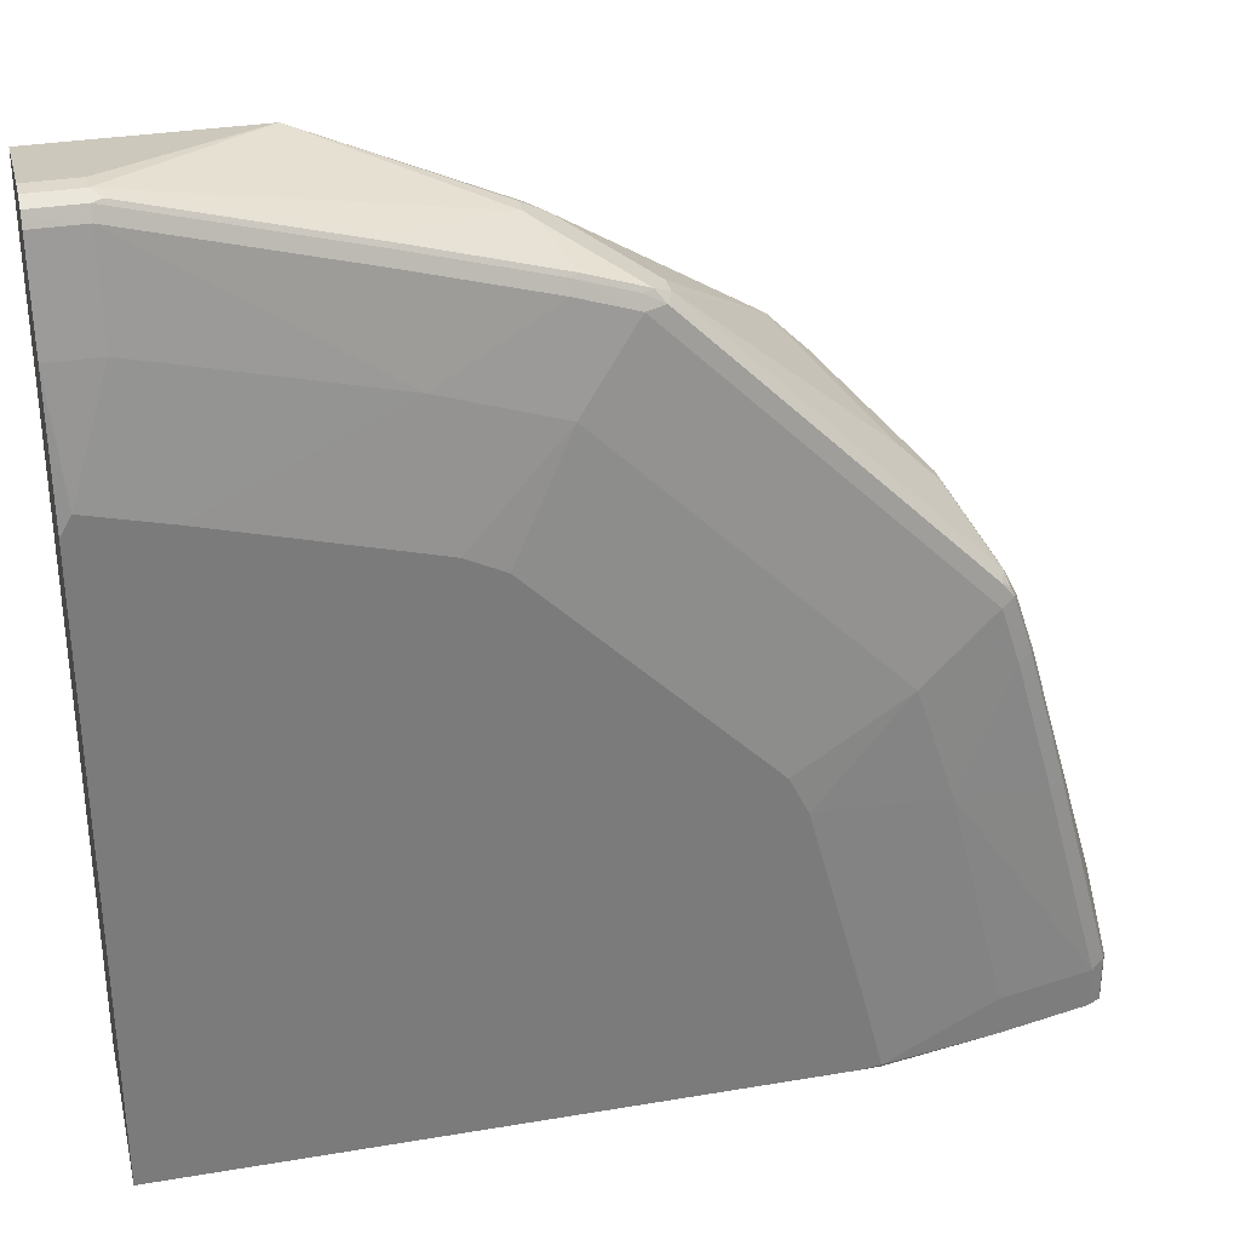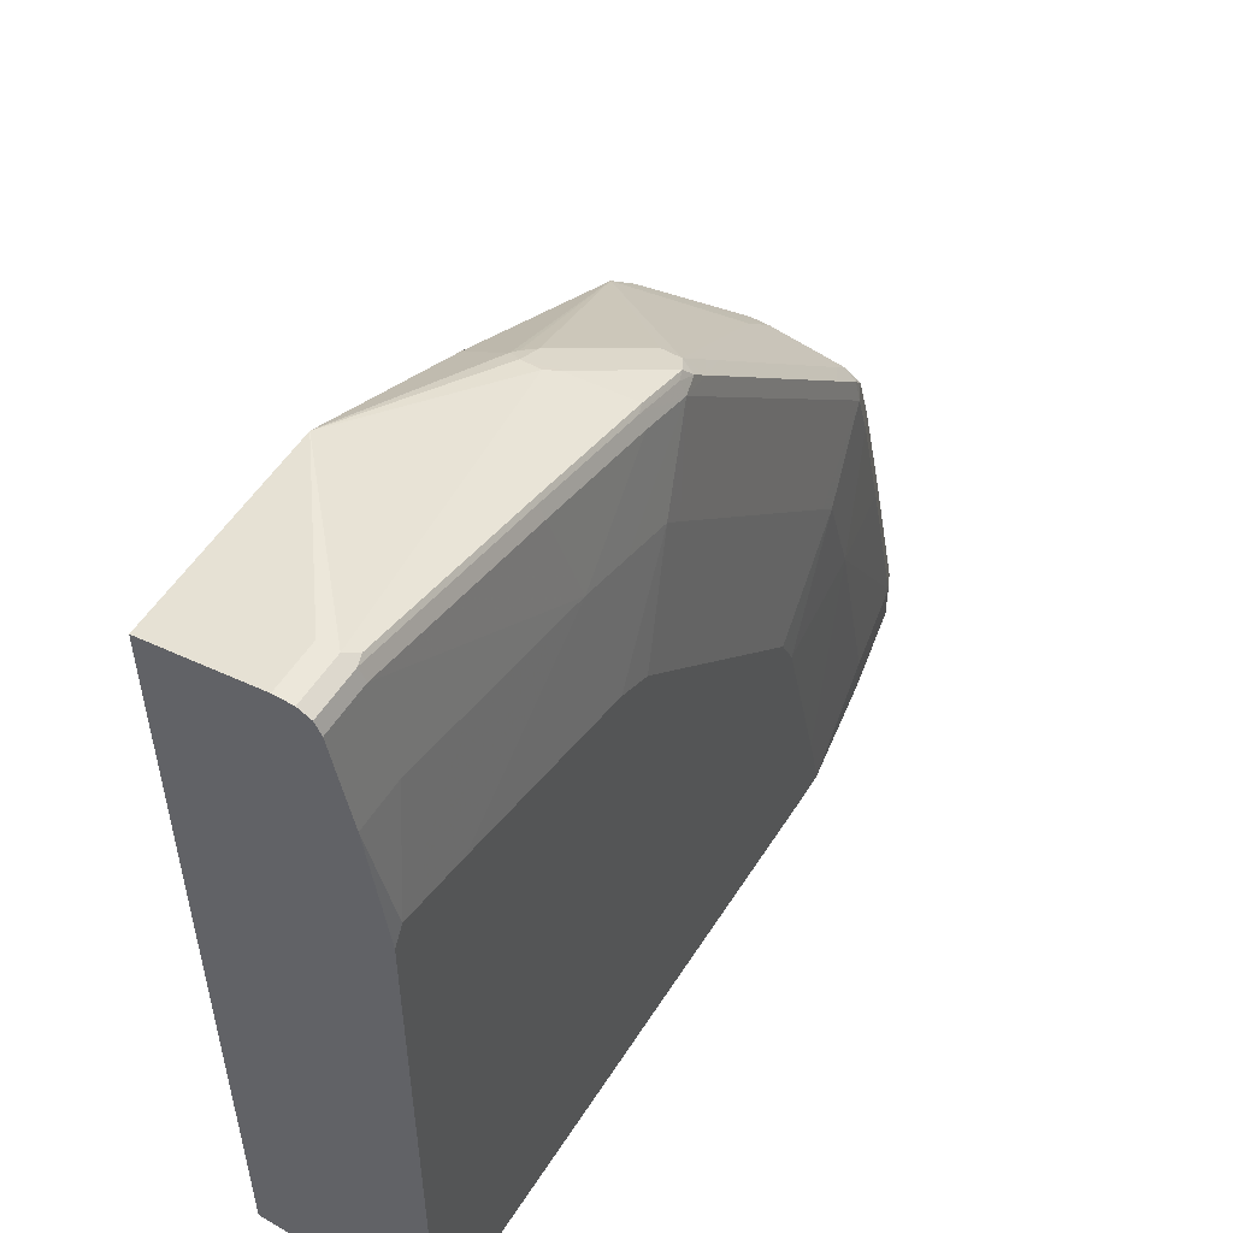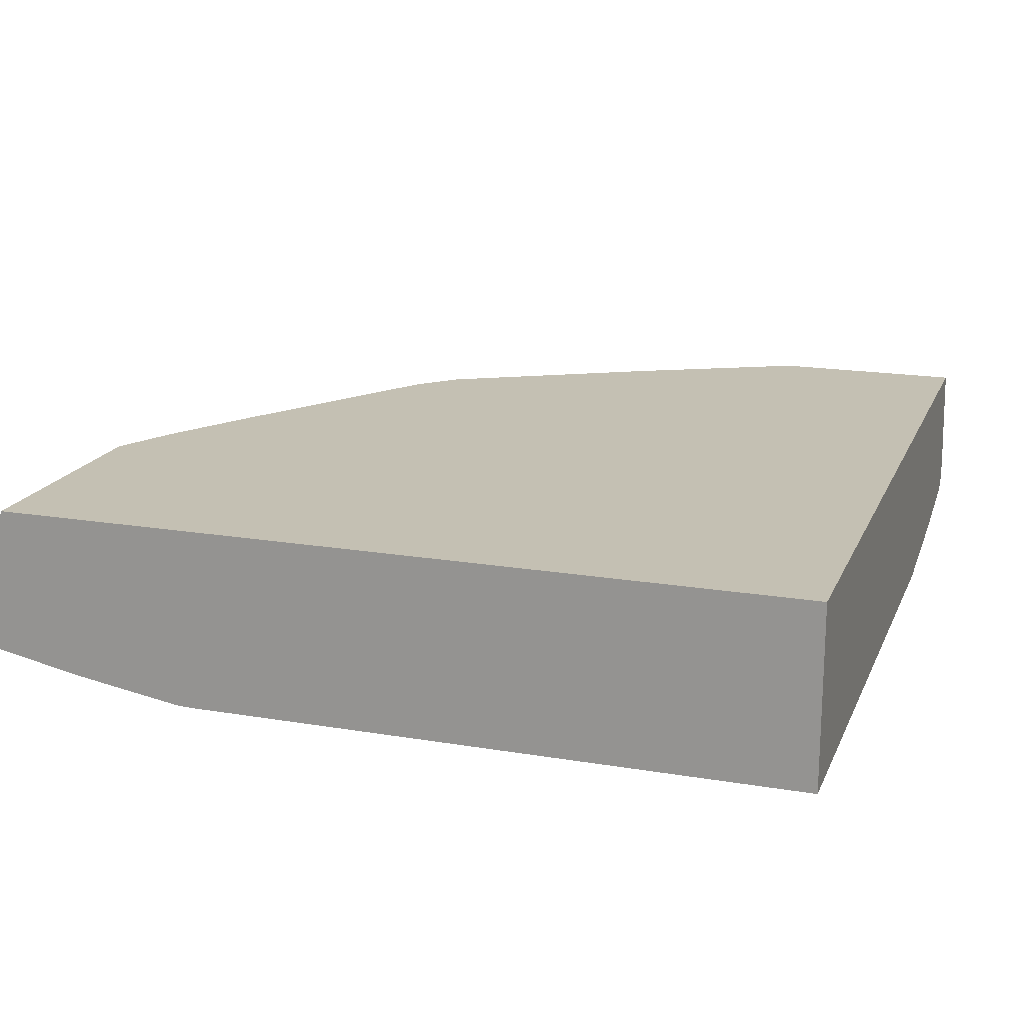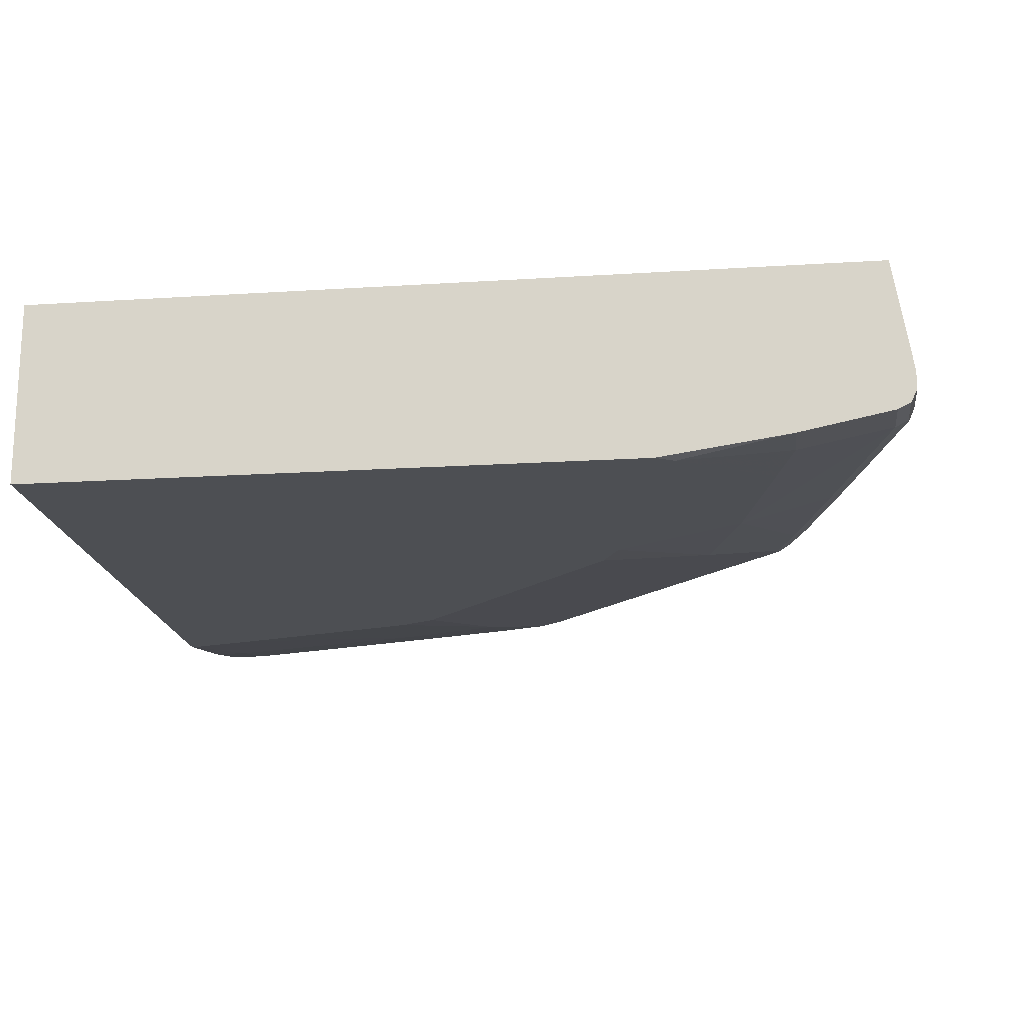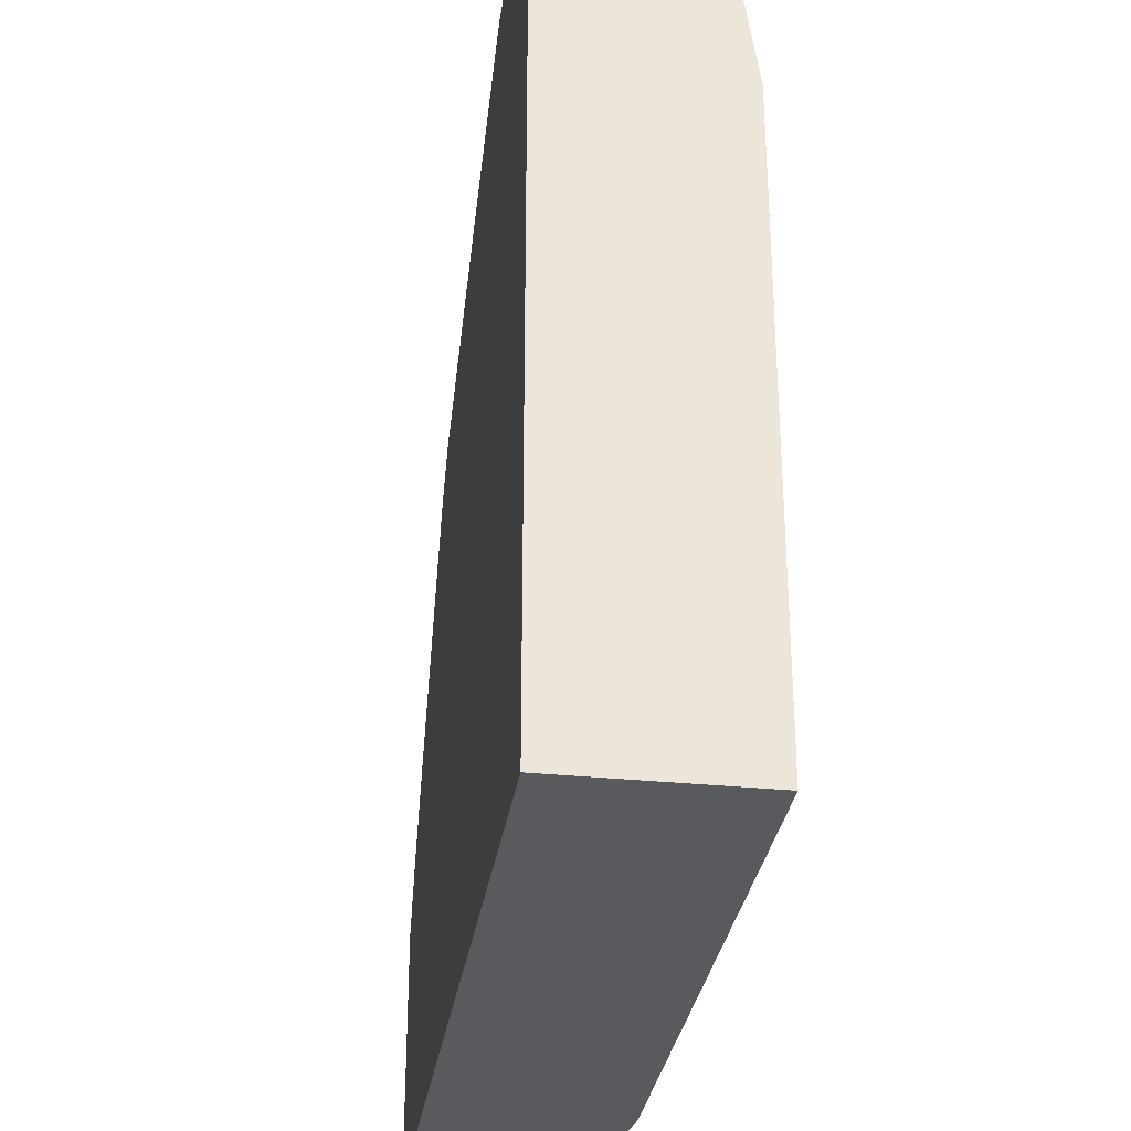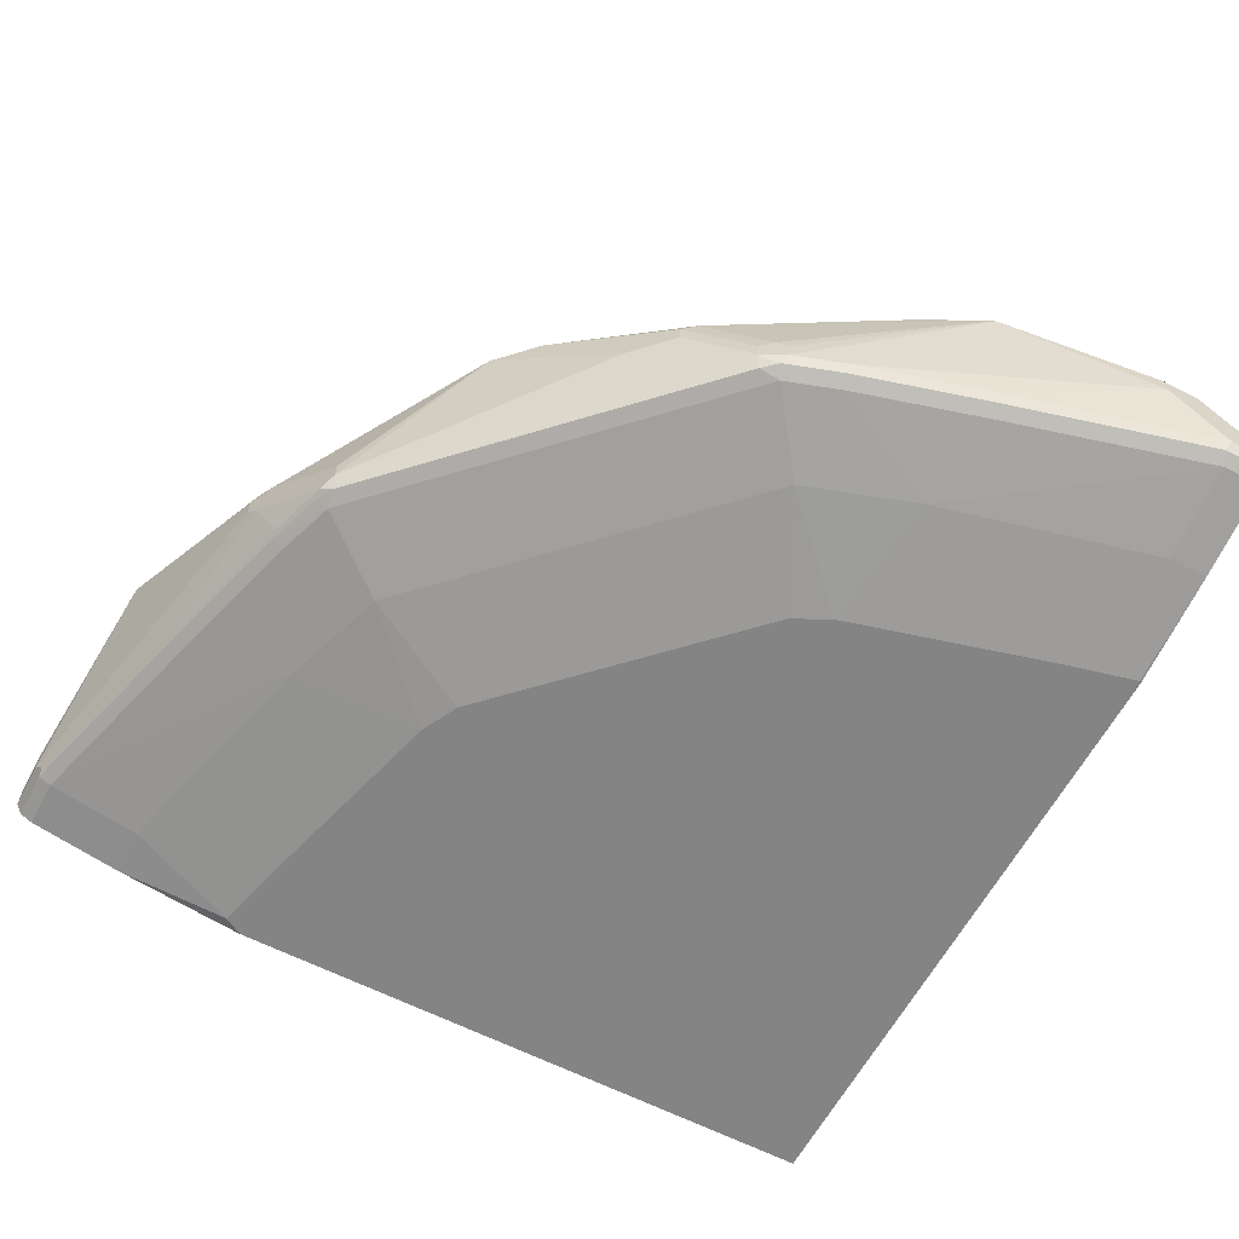
<metadata>
{"format":"obj","ext":"obj","renderer":"f3d","projection":"perspective","resolution":1024,"background":"white","views":[{"elev":31.9,"azim":166.6,"up":"+Y"},{"elev":53.3,"azim":121.7,"up":"+Y"},{"elev":18.0,"azim":18.2,"up":"+Z"},{"elev":-17.8,"azim":97.2,"up":"+Z"},{"elev":-31.4,"azim":81.7,"up":"+Y"},{"elev":-61.3,"azim":-117.8,"up":"+Z"}]}
</metadata>
<code>
v 0.01209 0.9655 -0.04196
v 0.01209 0.9445 0.08408
v 0.01209 0.9655 -0.06295
v -0.04198 0.9655 -0.04196
v 0.01209 0.6299 0.08408
v -0.2099 0.9445 0.08408
v 0.01209 0.9626 -0.06883
v -0.04198 0.9655 -0.06295
v 0.01209 -0.002298 0.08396
v -0.6299 -0.002298 0.08408
v -0.2099 0.9445 0.08396
v -0.3989 0.8815 0.02099
v -0.4058 0.8745 0.03497
v -0.2238 0.9376 0.08408
v 0.01209 0.9585 -0.07695
v -0.04198 0.9585 -0.07695
v -0.05251 0.9602 -0.07345
v -0.2729 0.9025 -0.06295
v -0.3989 0.8815 -8.7e-07
v 0.01209 -0.002298 -0.1259
v -0.9225 -0.002298 0.08408
v -0.4094 0.8763 -0.01051
v -0.4268 0.8676 0.02099
v -0.4146 0.871 0.03147
v -0.6366 0.7206 0.08408
v -0.4058 0.8465 0.08408
v -0.3779 0.8606 0.08408
v 0.01209 0.9526 -0.07989
v -0.04198 0.9445 -0.08394
v -0.2729 0.8955 -0.07695
v -0.2834 0.8972 -0.07345
v 0.01209 0.6926 -0.1259
v -0.6926 -0.002298 -0.1259
v -0.9235 -0.002203 0.08408
v -0.9235 -0.002298 0.08396
v -0.4303 0.8552 -0.07345
v -0.4932 0.8343 -0.07345
v -0.4268 0.8676 -8.7e-07
v -0.5107 0.8255 -0.04196
v -0.6366 0.7206 0.08396
v -0.6576 0.6996 0.08408
v 0.01209 0.9445 -0.08394
v -0.04198 0.8395 -0.1049
v -0.126 0.8186 -0.1049
v -0.2939 0.7765 -0.1049
v -0.2729 0.8815 -0.08394
v -0.4198 0.8535 -0.07695
v 0.01209 0.8395 -0.1049
v -6.681e-05 0.7136 -0.1259
v -0.7131 -0.002298 -0.1255
v -0.7136 7.067e-05 -0.1259
v -0.9584 0.06297 0.03497
v -0.9654 0.06297 0.02099
v -0.9654 -0.002298 -0.04196
v -0.9235 0.2729 0.08408
v -0.4827 0.8325 -0.07695
v -0.5037 0.8211 -0.0787
v -0.5107 0.8255 -0.06295
v -0.6576 0.6996 0.08396
v -0.7416 0.6157 -8.7e-07
v -0.6786 0.6787 0.08408
v -0.3149 0.6297 -0.1259
v -0.3568 0.7556 -0.1049
v -0.4198 0.8395 -0.08394
v -0.084 0.6926 -0.1259
v -0.4827 0.8186 -0.08394
v -0.8396 -0.002298 -0.1049
v -0.7766 0.2939 -0.1049
v -0.6926 0.08401 -0.1259
v -0.8396 0.04204 -0.1049
v -0.9584 0.105 0.03497
v -0.9603 0.1155 0.03147
v -0.9654 0.105 0.02099
v -0.9654 -0.002298 -0.06295
v -0.9235 0.2729 0.08396
v -0.9025 0.3149 0.08408
v -0.7923 0.5562 0.03147
v -0.8343 0.4932 -0.03147
v -0.8396 0.4827 -0.04196
v -0.5247 0.8002 -0.0787
v -0.5737 0.7626 -0.06295
v -0.7836 0.5737 -8.7e-07
v -0.6786 0.6787 0.08396
v -0.7836 0.5737 0.02099
v -0.8255 0.4478 0.08408
v -0.3568 0.6087 -0.1259
v -0.4198 0.7346 -0.1049
v -0.4409 0.7136 -0.1049
v -0.5877 0.7136 -0.08394
v -0.9445 -0.002298 -0.08394
v -0.7346 0.4198 -0.1049
v -0.6296 0.3149 -0.1259
v -0.9445 0.04204 -0.08394
v -0.8815 0.2729 -0.08394
v -0.8396 0.4198 -0.08394
v -0.9654 0.105 -8.7e-07
v -0.9654 0.04204 -0.06295
v -0.9643 -0.002298 -0.06525
v -0.8396 0.4827 -0.06295
v -0.8605 0.4198 -0.06295
v -0.8885 0.3429 0.08408
v -0.8255 0.5107 -0.04196
v -0.7136 0.6113 -0.0787
v -0.6576 0.6787 -0.06295
v -0.8045 0.5317 -0.06295
v -0.8255 0.5107 -0.06295
v -0.3779 0.5876 -0.1259
v -0.4409 0.5247 -0.1259
v -0.7136 0.4409 -0.1049
v -0.7766 0.5247 -0.08394
v -0.9468 -0.002298 -0.08281
v -0.8185 0.4827 -0.08394
v -0.6086 0.3568 -0.1259
v -0.9584 0.04905 -0.07695
v -0.8955 0.2799 -0.07695
v -0.8535 0.4269 -0.07695
v -0.9025 0.2729 -0.06295
v -0.9584 -0.002298 -0.07695
v -0.8325 0.4897 -0.07695
v -0.829 0.4985 -0.07345
v -0.7766 0.5483 -0.0787
v -0.8185 0.5063 -0.0787
v -0.5247 0.4409 -0.1259
v -0.5877 0.3779 -0.1259
f 1 2 5
f 57 66 80
f 58 80 81
f 58 81 82
f 58 82 60
f 59 60 82
f 59 82 83
f 61 82 84
f 61 84 77
f 61 77 85
f 62 86 87
f 62 87 63
f 63 87 66
f 57 80 58
f 63 66 64
f 66 89 80
f 66 87 88
f 67 90 93
f 67 93 70
f 68 91 92
f 68 92 69
f 68 70 93
f 68 93 94
f 68 94 95
f 68 95 91
f 74 97 98
f 75 99 100
f 66 88 89
f 56 66 57
f 55 99 75
f 55 79 99
f 43 49 44
f 44 49 65
f 44 65 45
f 45 62 63
f 45 63 64
f 45 64 46
f 45 65 62
f 47 64 66
f 47 66 56
f 50 67 51
f 51 68 69
f 51 67 70
f 51 70 68
f 52 71 72
f 52 72 53
f 53 72 73
f 53 73 96
f 53 96 97
f 53 97 74
f 53 74 54
f 55 75 96
f 55 96 73
f 55 73 72
f 55 72 71
f 55 76 77
f 55 77 78
f 55 78 79
f 75 100 96
f 76 101 77
f 77 84 78
f 77 101 85
f 96 100 117
f 96 117 97
f 97 117 114
f 97 114 98
f 98 114 118
f 99 119 116
f 99 116 100
f 99 106 120
f 99 120 119
f 100 116 117
f 103 110 121
f 103 121 105
f 103 105 104
f 105 121 122
f 105 122 106
f 106 122 120
f 108 123 109
f 109 112 110
f 109 123 124
f 110 112 122
f 110 122 121
f 111 118 114
f 112 116 119
f 112 119 122
f 114 117 115
f 115 117 116
f 119 120 122
f 95 116 112
f 43 48 49
f 94 116 95
f 93 115 94
f 78 84 102
f 78 102 79
f 79 102 106
f 79 106 99
f 80 89 110
f 80 110 103
f 80 103 81
f 81 103 104
f 81 104 82
f 82 105 106
f 82 106 102
f 82 102 84
f 82 104 105
f 86 107 88
f 86 88 87
f 88 108 109
f 88 109 110
f 88 110 89
f 88 107 108
f 90 111 93
f 91 95 112
f 91 112 109
f 91 109 124
f 91 124 113
f 91 113 92
f 93 111 114
f 93 114 115
f 94 115 116
f 41 83 61
f 61 83 82
f 40 60 59
f 6 11 19
f 6 19 12
f 6 12 13
f 6 13 14
f 7 15 16
f 7 16 8
f 8 16 17
f 8 17 31
f 8 31 18
f 8 18 19
f 8 19 11
f 9 10 21
f 9 21 35
f 9 35 54
f 9 54 74
f 9 74 98
f 9 98 118
f 9 118 111
f 9 111 90
f 9 90 67
f 9 67 50
f 9 50 33
f 9 33 20
f 12 19 22
f 12 22 23
f 12 23 13
f 13 24 25
f 5 10 9
f 13 25 26
f 4 11 6
f 3 7 8
f 1 5 9
f 1 9 20
f 1 20 32
f 1 32 48
f 1 48 42
f 1 42 28
f 1 28 15
f 1 15 7
f 1 7 3
f 1 3 8
f 1 8 4
f 1 4 6
f 1 6 2
f 2 6 14
f 2 14 27
f 2 27 26
f 2 26 25
f 2 25 41
f 2 41 61
f 2 61 85
f 41 59 83
f 2 101 76
f 2 76 55
f 2 55 34
f 2 34 21
f 2 21 10
f 2 10 5
f 4 8 11
f 13 26 27
f 2 85 101
f 13 23 24
f 25 39 58
f 25 58 40
f 25 40 59
f 25 59 41
f 28 42 29
f 29 42 48
f 29 48 43
f 29 43 44
f 29 44 45
f 29 45 46
f 30 46 64
f 30 64 47
f 30 47 36
f 30 36 31
f 32 49 48
f 33 50 51
f 34 53 54
f 34 54 35
f 34 55 71
f 34 71 52
f 36 47 37
f 37 47 56
f 37 56 57
f 37 57 58
f 37 58 39
f 40 58 60
f 13 27 14
f 23 25 24
f 23 39 25
f 34 52 53
f 23 38 37
f 15 28 16
f 23 37 39
f 16 28 29
f 16 29 46
f 16 46 30
f 16 30 31
f 16 31 17
f 18 22 19
f 20 33 51
f 20 51 69
f 20 69 92
f 20 92 113
f 20 113 124
f 18 31 22
f 20 123 108
f 22 38 23
f 20 124 123
f 22 36 37
f 22 31 36
f 21 34 35
f 22 37 38
f 20 49 32
f 20 65 49
f 20 62 65
f 20 86 62
f 20 107 86
f 20 108 107

</code>
